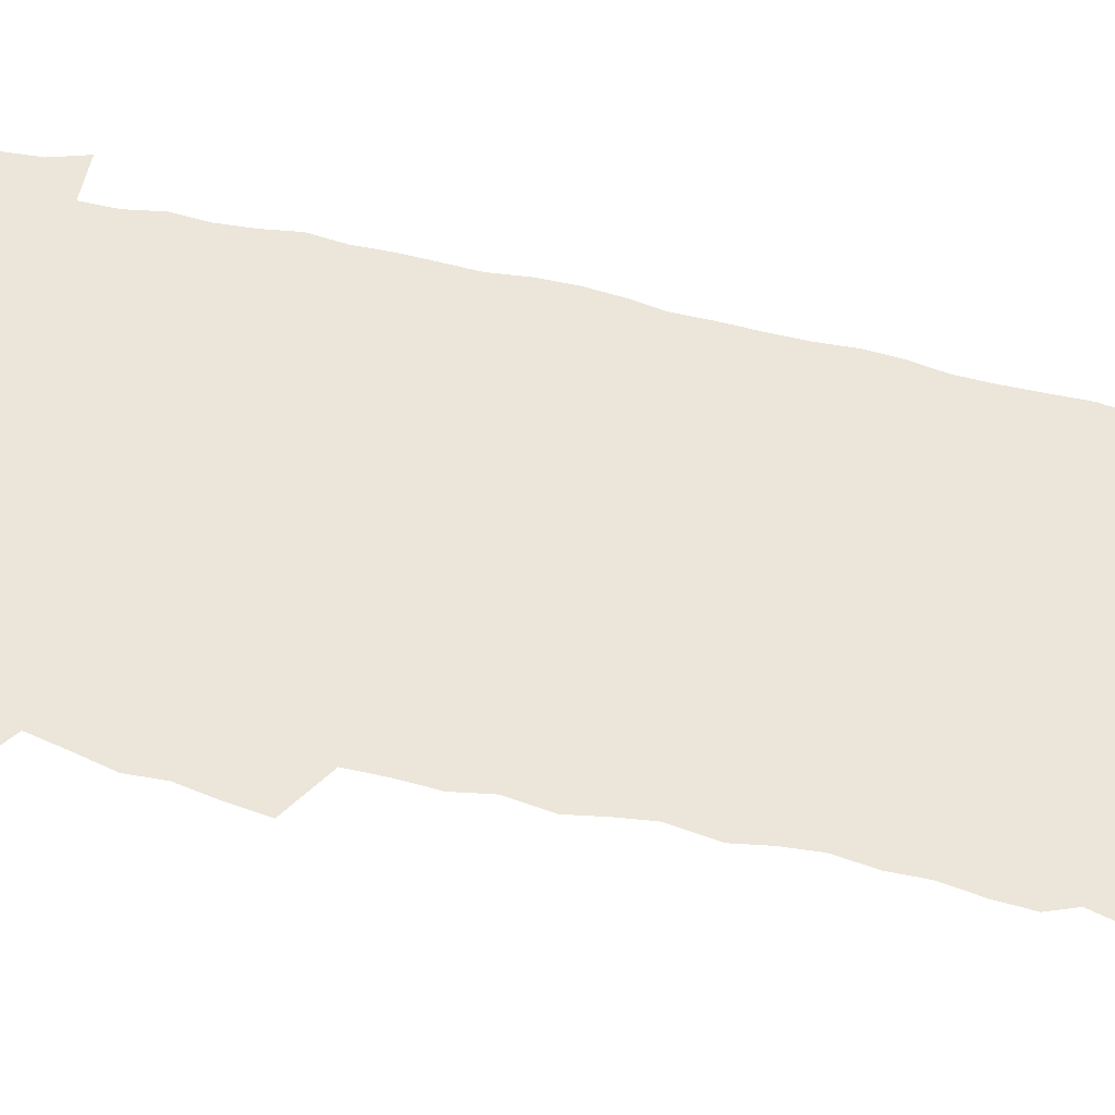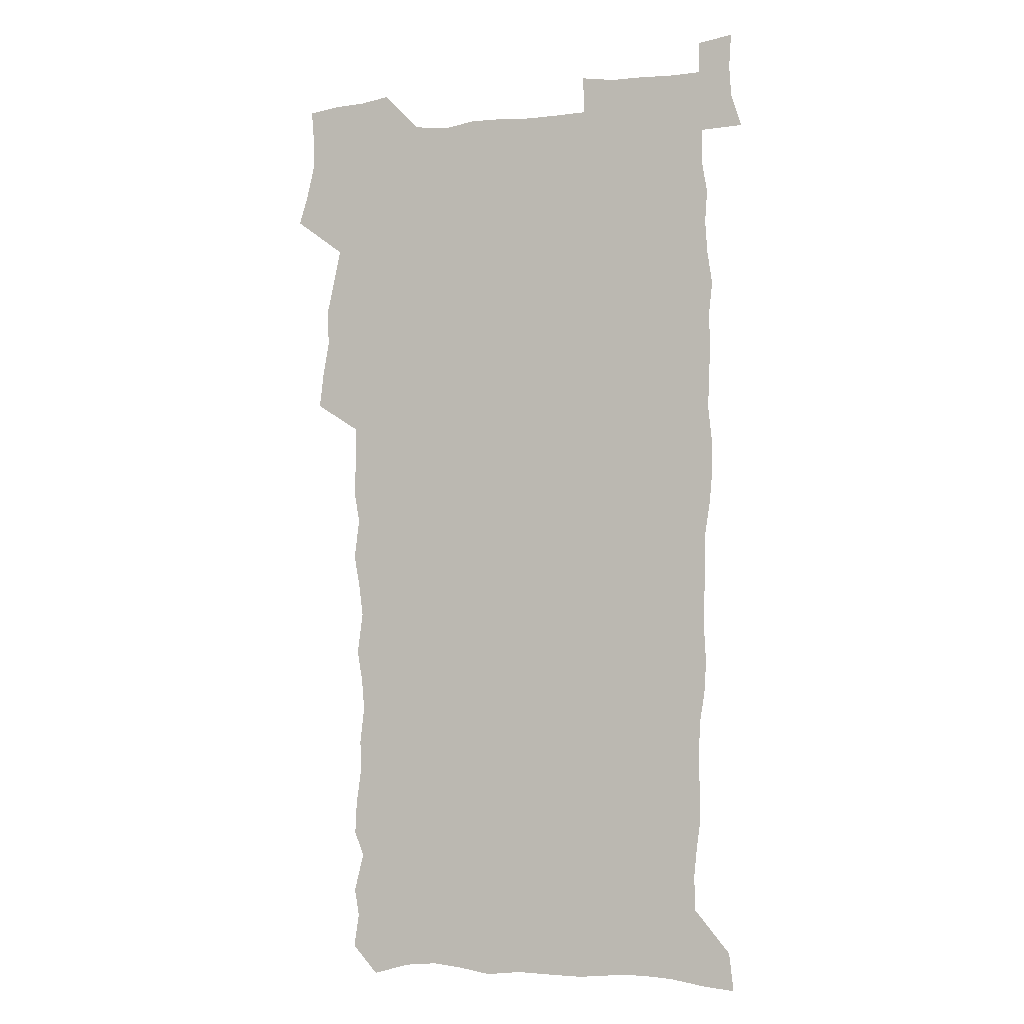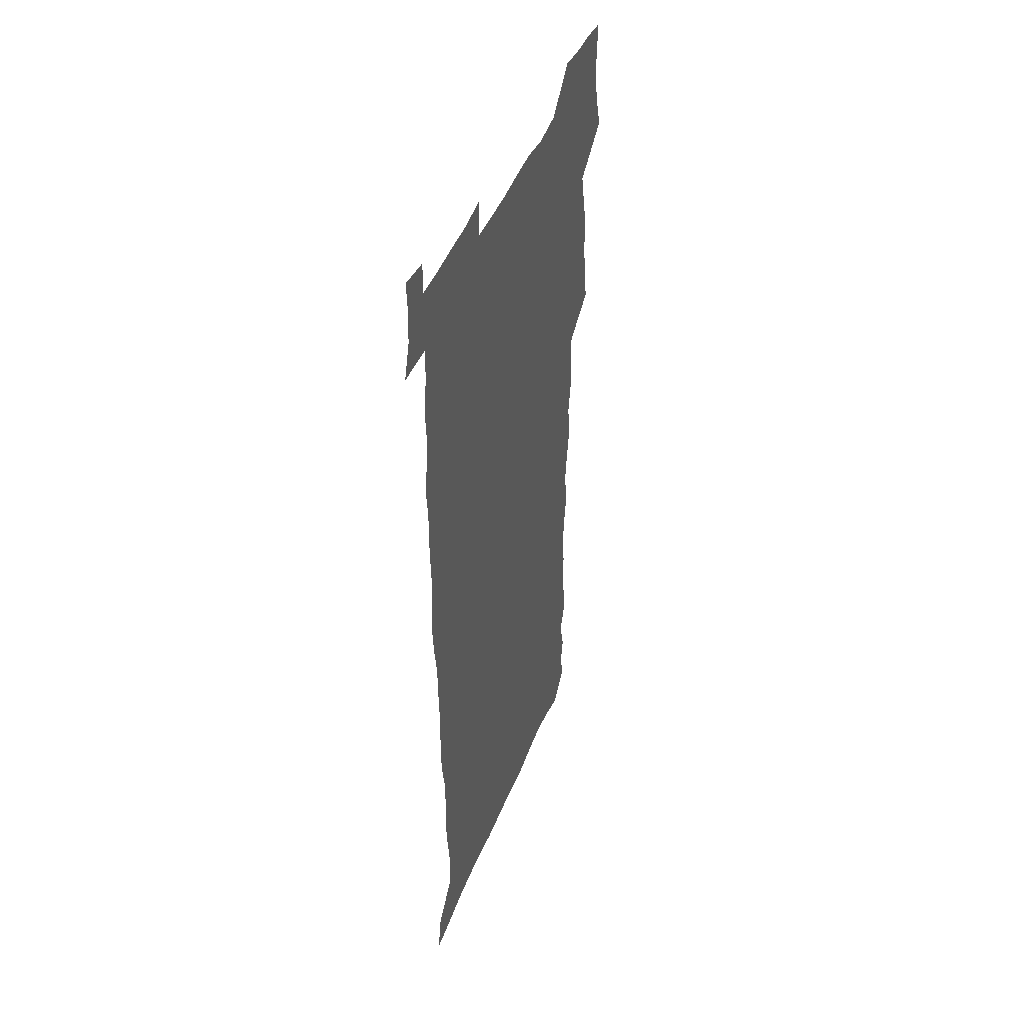
<metadata>
{"format":"obj","ext":"obj","renderer":"f3d","projection":"perspective","resolution":1024,"background":"white","views":[{"elev":56.6,"azim":-76.5,"up":"+Z"},{"elev":-4.3,"azim":20.3,"up":"+Y"},{"elev":45.2,"azim":110.8,"up":"+Y"}]}
</metadata>
<code>
v 457.4 526.5 0
v 461.8 540.7 0
v 465.1 555.2 0
v 465.2 569.7 0
v 463.9 584.9 0
v 469.8 428.6 0
v 471.8 445 0
v 474.6 461.6 0
v 473.8 477 0
v 477.4 493.2 0
v 480.8 509.3 0
v 481 524.1 0
v 478 539.6 0
v 483.2 553.5 0
v 481 569.1 0
v 478.2 586.9 0
v 491.4 151.2 0
v 493.7 166.8 0
v 491.6 179.2 0
v 496 196.9 0
v 491.5 208.4 0
v 492.3 223.4 0
v 494.5 239.8 0
v 494.1 254.4 0
v 496.1 271.2 0
v 494.8 286 0
v 492.4 300.2 0
v 494.9 319.5 0
v 493 334.5 0
v 490.3 349.3 0
v 492.6 367.7 0
v 490 382.9 0
v 490.7 399.5 0
v 490.6 415.5 0
v 493.6 432.6 0
v 493.1 447.8 0
v 495.2 463.6 0
v 495.4 478.6 0
v 495.3 493.7 0
v 497.7 509.2 0
v 497.5 524.1 0
v 498.3 538.7 0
v 497.2 554.3 0
v 495.3 570.2 0
v 492.8 587.4 0
v 503.4 138.1 0
v 509.8 158.1 0
v 513.8 175.6 0
v 512 188.3 0
v 513.6 204.3 0
v 514 219.2 0
v 516.4 236.1 0
v 517 251.3 0
v 516.5 265.7 0
v 514.8 279.5 0
v 514.1 294.4 0
v 511 307.9 0
v 511.6 324.4 0
v 511.8 340.6 0
v 511.1 356.2 0
v 511.3 372.3 0
v 512.5 388.7 0
v 512.7 403.9 0
v 509.4 418.4 0
v 510.7 434.3 0
v 512.2 450 0
v 512.2 464.6 0
v 510.5 479.3 0
v 512.8 494.4 0
v 513.4 509.2 0
v 514.2 523.7 0
v 513.5 538.6 0
v 512 554.3 0
v 510.2 570.2 0
v 507 589.5 0
v 520.5 143 0
v 524.7 160.7 0
v 529 180 0
v 528.2 193.3 0
v 530.2 210 0
v 531.6 226 0
v 532 240.9 0
v 532.3 255.9 0
v 532 270.5 0
v 531.2 284.9 0
v 530.3 299.5 0
v 530 314.8 0
v 529.8 330.1 0
v 529.3 345.2 0
v 528.5 360.1 0
v 528.3 375.5 0
v 528.4 390.9 0
v 528.1 406 0
v 527.4 420.9 0
v 527.6 436 0
v 527 450.6 0
v 527.5 465.4 0
v 530.2 480.6 0
v 529.2 494.9 0
v 529.2 509.3 0
v 529.1 523.7 0
v 529.2 538 0
v 527.7 553.4 0
v 524.4 571.9 0
v 535.6 144.5 0
v 540 163.7 0
v 542.7 181.5 0
v 545.8 200.2 0
v 546.3 215.2 0
v 546.9 230.2 0
v 547 244.8 0
v 546.6 259 0
v 546.1 273.3 0
v 545.9 288.2 0
v 545.3 302.8 0
v 545.5 318.4 0
v 544.5 332.4 0
v 544.1 347.4 0
v 543.7 362.2 0
v 544.3 378.1 0
v 543.3 392.3 0
v 544.8 408.5 0
v 544 422.7 0
v 544.2 437.5 0
v 544.6 452.2 0
v 544.6 466.6 0
v 544.4 480.9 0
v 544.3 495.1 0
v 544.3 509.3 0
v 543.8 523.6 0
v 544.9 537.3 0
v 542.4 553.9 0
v 540.8 569.8 0
v 549.9 143 0
v 553.6 162.4 0
v 557.4 184.2 0
v 559.7 203 0
v 560.1 217.4 0
v 561 233 0
v 560.6 246.7 0
v 560.6 261.5 0
v 560.3 275.9 0
v 559.7 290 0
v 559.8 305.5 0
v 559.1 319.5 0
v 559 334.5 0
v 558.7 349.2 0
v 557.8 362.9 0
v 558.6 379.2 0
v 558.4 393.8 0
v 559 409.2 0
v 558.8 423.6 0
v 558.5 437.8 0
v 559.1 452.6 0
v 559.1 466.9 0
v 559 481.2 0
v 558.9 495.3 0
v 558.9 509.5 0
v 558.6 523.5 0
v 558.9 537.3 0
v 557.6 552.7 0
v 555.1 572.1 0
v 564.4 140.7 0
v 569.5 166.6 0
v 571.1 183.9 0
v 572.7 202.4 0
v 574.2 221 0
v 574.4 234.7 0
v 574.1 248.2 0
v 574.1 262.6 0
v 574 277.5 0
v 573.8 292.1 0
v 573.6 306.8 0
v 573.6 321.8 0
v 573.2 336.2 0
v 572.2 349.9 0
v 573.4 366.2 0
v 573.6 381.1 0
v 573.4 395.2 0
v 573.4 409.8 0
v 573.3 424.1 0
v 573.3 438.5 0
v 573.7 453.2 0
v 573.2 467.3 0
v 573.3 481.4 0
v 573.6 495.6 0
v 573.4 509.6 0
v 573.2 523.8 0
v 572.8 538.1 0
v 571.9 553.6 0
v 570.1 571.8 0
v 580.7 142.6 0
v 584 167.6 0
v 585.3 185.6 0
v 586.3 203.2 0
v 587 219.1 0
v 587.3 235.2 0
v 587.4 249 0
v 587.4 262.7 0
v 587.6 279.1 0
v 587.2 292.5 0
v 587.3 307.9 0
v 587.2 322.1 0
v 587.3 337.6 0
v 587 351.8 0
v 587.2 366.6 0
v 587.2 380.7 0
v 587.5 395.7 0
v 587.4 410 0
v 587.4 424.4 0
v 587.4 438.5 0
v 587.5 453.3 0
v 587.7 467.5 0
v 587.6 481.6 0
v 587.6 495.7 0
v 587.7 509.8 0
v 587.5 523.9 0
v 587.3 538.2 0
v 586.6 553.7 0
v 585.5 570.7 0
v 596.6 142.2 0
v 598.2 166.2 0
v 599.3 187.2 0
v 599.7 203 0
v 600 218.5 0
v 599.9 235.6 0
v 600.7 247.8 0
v 600.8 262.5 0
v 600.7 278.9 0
v 600.7 293 0
v 600.8 307.2 0
v 600.8 321.8 0
v 600.8 338.6 0
v 600.9 351.9 0
v 601.2 367.4 0
v 601.2 381.6 0
v 601.4 395.6 0
v 601.4 410.1 0
v 601.5 424.3 0
v 601.5 438.6 0
v 601.7 453.5 0
v 601.8 467.6 0
v 601.8 481.7 0
v 601.8 495.9 0
v 601.8 510 0
v 601.8 523.9 0
v 601.6 537.8 0
v 601.1 554.8 0
v 600.6 570.7 0
v 612.4 141.9 0
v 612.7 163.7 0
v 613 185.7 0
v 613.1 203.5 0
v 613.4 217.7 0
v 613.5 233.3 0
v 613.8 249 0
v 614 262.1 0
v 613.9 279 0
v 614 292.9 0
v 614.4 306.9 0
v 614.5 322.1 0
v 614.5 337.3 0
v 614.6 352.8 0
v 615 366.8 0
v 615.4 380.7 0
v 615.3 395.7 0
v 615.6 409.8 0
v 615.7 424.2 0
v 615.6 439 0
v 615.8 453.3 0
v 615.9 467.5 0
v 616 481.7 0
v 616.4 496 0
v 616.1 510.4 0
v 616.1 524.5 0
v 615.8 538.7 0
v 615.9 553.9 0
v 615.5 571.1 0
v 615.2 588.4 0
v 628 143.4 0
v 627.2 167.9 0
v 627.3 183.1 0
v 626.3 203.1 0
v 626.8 217.1 0
v 627.3 231.3 0
v 627.1 247.4 0
v 627.2 262.8 0
v 627.5 277.3 0
v 628 291 0
v 628.1 306 0
v 628.3 321.2 0
v 628.2 336.9 0
v 628.3 351.9 0
v 628.7 366.2 0
v 629.4 380.2 0
v 629.6 394.9 0
v 629.6 409.4 0
v 630.1 423.7 0
v 630.9 437.8 0
v 630.1 453.1 0
v 629.9 467.4 0
v 630.4 481.6 0
v 630.6 496.1 0
v 630.7 510.5 0
v 630.6 524.8 0
v 630.5 539.3 0
v 630.5 554 0
v 630.8 569.4 0
v 630.8 586 0
v 643.4 144.2 0
v 641.3 166.5 0
v 641.2 182.4 0
v 640.9 199 0
v 641 214.2 0
v 641.1 229.4 0
v 640.8 245.4 0
v 642.5 258.8 0
v 641.6 275.3 0
v 641 291.5 0
v 641.6 305.4 0
v 642.6 319.4 0
v 642.7 334.6 0
v 644.4 348.5 0
v 643.3 364.6 0
v 644.4 378.6 0
v 645.5 392.8 0
v 644.7 408.3 0
v 644.7 423 0
v 645.1 437.6 0
v 644.5 452.6 0
v 646.1 466.8 0
v 645.1 481.6 0
v 645.6 496 0
v 645.7 510.5 0
v 645.6 525.1 0
v 645.4 539.6 0
v 645.4 554.5 0
v 645.5 569.3 0
v 645.7 585.9 0
v 658.5 143.3 0
v 654.9 166.3 0
v 655.6 180.2 0
v 655.9 195 0
v 655.3 211.3 0
v 655.1 226.9 0
v 655.7 241.6 0
v 656.5 256.3 0
v 656.4 271.9 0
v 657.3 286.6 0
v 658 301.3 0
v 656.9 317.3 0
v 659.1 331 0
v 659.9 345.6 0
v 658.2 362.4 0
v 659.9 376.4 0
v 660.9 391.2 0
v 660 406.8 0
v 660.2 421.7 0
v 661.2 436.3 0
v 660.9 451.3 0
v 662.3 465.9 0
v 661.3 481.1 0
v 661.1 495.8 0
v 661.2 510.5 0
v 662.2 525.4 0
v 661.1 540.3 0
v 660.8 555.2 0
v 660.2 569.7 0
v 660.6 585.2 0
v 674.2 140.7 0
v 671.2 160.8 0
v 670.6 176.4 0
v 670.1 192.1 0
v 671.5 205.9 0
v 673.4 219.7 0
v 673.1 235.2 0
v 673 250.8 0
v 673.5 265.9 0
v 675.8 279.9 0
v 676.7 294.8 0
v 675.9 311.1 0
v 676.1 326.6 0
v 676.8 341.8 0
v 676.9 357.6 0
v 679.2 372.2 0
v 680.5 387.1 0
v 680.4 402.8 0
v 678.7 419.1 0
v 679.4 434.2 0
v 679.9 449.4 0
v 679.5 464.8 0
v 681.2 479.8 0
v 678.9 495.4 0
v 677.9 510.4 0
v 679 525.4 0
v 676.3 541.3 0
v 676.4 556.3 0
v 675.5 570.6 0
v 675.4 585.4 0
v 675.2 600 0
v 689 139.2 0
v 687 156.8 0
v 696.4 556.9 0
v 691.6 572.2 0
v 690.6 586.5 0
v 691.6 602.4 0
f 11 12 1
f 1 12 2
f 12 13 2
f 2 13 3
f 13 14 3
f 3 14 4
f 14 15 4
f 4 15 5
f 15 16 5
f 34 35 6
f 6 35 7
f 35 36 7
f 7 36 8
f 36 37 8
f 8 37 9
f 37 38 9
f 9 38 10
f 38 39 10
f 10 39 11
f 39 40 11
f 11 40 12
f 40 41 12
f 12 41 13
f 41 42 13
f 13 42 14
f 42 43 14
f 14 43 15
f 43 44 15
f 15 44 16
f 44 45 16
f 46 47 17
f 17 47 18
f 47 48 18
f 18 48 19
f 48 49 19
f 19 49 20
f 49 50 20
f 20 50 21
f 50 51 21
f 21 51 22
f 51 52 22
f 22 52 23
f 52 53 23
f 23 53 24
f 53 54 24
f 24 54 25
f 54 55 25
f 25 55 26
f 55 56 26
f 26 56 27
f 56 57 27
f 27 57 28
f 57 58 28
f 28 58 29
f 58 59 29
f 29 59 30
f 59 60 30
f 30 60 31
f 60 61 31
f 31 61 32
f 61 62 32
f 32 62 33
f 62 63 33
f 33 63 34
f 63 64 34
f 34 64 35
f 64 65 35
f 35 65 36
f 65 66 36
f 36 66 37
f 66 67 37
f 37 67 38
f 67 68 38
f 38 68 39
f 68 69 39
f 39 69 40
f 69 70 40
f 40 70 41
f 70 71 41
f 41 71 42
f 71 72 42
f 42 72 43
f 72 73 43
f 43 73 44
f 73 74 44
f 44 74 45
f 74 75 45
f 46 76 47
f 76 77 47
f 47 77 48
f 77 78 48
f 48 78 49
f 78 79 49
f 49 79 50
f 79 80 50
f 50 80 51
f 80 81 51
f 51 81 52
f 81 82 52
f 52 82 53
f 82 83 53
f 53 83 54
f 83 84 54
f 54 84 55
f 84 85 55
f 55 85 56
f 85 86 56
f 56 86 57
f 86 87 57
f 57 87 58
f 87 88 58
f 58 88 59
f 88 89 59
f 59 89 60
f 89 90 60
f 60 90 61
f 90 91 61
f 61 91 62
f 91 92 62
f 62 92 63
f 92 93 63
f 63 93 64
f 93 94 64
f 64 94 65
f 94 95 65
f 65 95 66
f 95 96 66
f 66 96 67
f 96 97 67
f 67 97 68
f 97 98 68
f 68 98 69
f 98 99 69
f 69 99 70
f 99 100 70
f 70 100 71
f 100 101 71
f 71 101 72
f 101 102 72
f 72 102 73
f 102 103 73
f 73 103 74
f 103 104 74
f 74 104 75
f 76 105 77
f 105 106 77
f 77 106 78
f 106 107 78
f 78 107 79
f 107 108 79
f 79 108 80
f 108 109 80
f 80 109 81
f 109 110 81
f 81 110 82
f 110 111 82
f 82 111 83
f 111 112 83
f 83 112 84
f 112 113 84
f 84 113 85
f 113 114 85
f 85 114 86
f 114 115 86
f 86 115 87
f 115 116 87
f 87 116 88
f 116 117 88
f 88 117 89
f 117 118 89
f 89 118 90
f 118 119 90
f 90 119 91
f 119 120 91
f 91 120 92
f 120 121 92
f 92 121 93
f 121 122 93
f 93 122 94
f 122 123 94
f 94 123 95
f 123 124 95
f 95 124 96
f 124 125 96
f 96 125 97
f 125 126 97
f 97 126 98
f 126 127 98
f 98 127 99
f 127 128 99
f 99 128 100
f 128 129 100
f 100 129 101
f 129 130 101
f 101 130 102
f 130 131 102
f 102 131 103
f 131 132 103
f 103 132 104
f 132 133 104
f 105 134 106
f 134 135 106
f 106 135 107
f 135 136 107
f 107 136 108
f 136 137 108
f 108 137 109
f 137 138 109
f 109 138 110
f 138 139 110
f 110 139 111
f 139 140 111
f 111 140 112
f 140 141 112
f 112 141 113
f 141 142 113
f 113 142 114
f 142 143 114
f 114 143 115
f 143 144 115
f 115 144 116
f 144 145 116
f 116 145 117
f 145 146 117
f 117 146 118
f 146 147 118
f 118 147 119
f 147 148 119
f 119 148 120
f 148 149 120
f 120 149 121
f 149 150 121
f 121 150 122
f 150 151 122
f 122 151 123
f 151 152 123
f 123 152 124
f 152 153 124
f 124 153 125
f 153 154 125
f 125 154 126
f 154 155 126
f 126 155 127
f 155 156 127
f 127 156 128
f 156 157 128
f 128 157 129
f 157 158 129
f 129 158 130
f 158 159 130
f 130 159 131
f 159 160 131
f 131 160 132
f 160 161 132
f 132 161 133
f 161 162 133
f 134 163 135
f 163 164 135
f 135 164 136
f 164 165 136
f 136 165 137
f 165 166 137
f 137 166 138
f 166 167 138
f 138 167 139
f 167 168 139
f 139 168 140
f 168 169 140
f 140 169 141
f 169 170 141
f 141 170 142
f 170 171 142
f 142 171 143
f 171 172 143
f 143 172 144
f 172 173 144
f 144 173 145
f 173 174 145
f 145 174 146
f 174 175 146
f 146 175 147
f 175 176 147
f 147 176 148
f 176 177 148
f 148 177 149
f 177 178 149
f 149 178 150
f 178 179 150
f 150 179 151
f 179 180 151
f 151 180 152
f 180 181 152
f 152 181 153
f 181 182 153
f 153 182 154
f 182 183 154
f 154 183 155
f 183 184 155
f 155 184 156
f 184 185 156
f 156 185 157
f 185 186 157
f 157 186 158
f 186 187 158
f 158 187 159
f 187 188 159
f 159 188 160
f 188 189 160
f 160 189 161
f 189 190 161
f 161 190 162
f 190 191 162
f 163 192 164
f 192 193 164
f 164 193 165
f 193 194 165
f 165 194 166
f 194 195 166
f 166 195 167
f 195 196 167
f 167 196 168
f 196 197 168
f 168 197 169
f 197 198 169
f 169 198 170
f 198 199 170
f 170 199 171
f 199 200 171
f 171 200 172
f 200 201 172
f 172 201 173
f 201 202 173
f 173 202 174
f 202 203 174
f 174 203 175
f 203 204 175
f 175 204 176
f 204 205 176
f 176 205 177
f 205 206 177
f 177 206 178
f 206 207 178
f 178 207 179
f 207 208 179
f 179 208 180
f 208 209 180
f 180 209 181
f 209 210 181
f 181 210 182
f 210 211 182
f 182 211 183
f 211 212 183
f 183 212 184
f 212 213 184
f 184 213 185
f 213 214 185
f 185 214 186
f 214 215 186
f 186 215 187
f 215 216 187
f 187 216 188
f 216 217 188
f 188 217 189
f 217 218 189
f 189 218 190
f 218 219 190
f 190 219 191
f 219 220 191
f 192 221 193
f 221 222 193
f 193 222 194
f 222 223 194
f 194 223 195
f 223 224 195
f 195 224 196
f 224 225 196
f 196 225 197
f 225 226 197
f 197 226 198
f 226 227 198
f 198 227 199
f 227 228 199
f 199 228 200
f 228 229 200
f 200 229 201
f 229 230 201
f 201 230 202
f 230 231 202
f 202 231 203
f 231 232 203
f 203 232 204
f 232 233 204
f 204 233 205
f 233 234 205
f 205 234 206
f 234 235 206
f 206 235 207
f 235 236 207
f 207 236 208
f 236 237 208
f 208 237 209
f 237 238 209
f 209 238 210
f 238 239 210
f 210 239 211
f 239 240 211
f 211 240 212
f 240 241 212
f 212 241 213
f 241 242 213
f 213 242 214
f 242 243 214
f 214 243 215
f 243 244 215
f 215 244 216
f 244 245 216
f 216 245 217
f 245 246 217
f 217 246 218
f 246 247 218
f 218 247 219
f 247 248 219
f 219 248 220
f 248 249 220
f 221 250 222
f 250 251 222
f 222 251 223
f 251 252 223
f 223 252 224
f 252 253 224
f 224 253 225
f 253 254 225
f 225 254 226
f 254 255 226
f 226 255 227
f 255 256 227
f 227 256 228
f 256 257 228
f 228 257 229
f 257 258 229
f 229 258 230
f 258 259 230
f 230 259 231
f 259 260 231
f 231 260 232
f 260 261 232
f 232 261 233
f 261 262 233
f 233 262 234
f 262 263 234
f 234 263 235
f 263 264 235
f 235 264 236
f 264 265 236
f 236 265 237
f 265 266 237
f 237 266 238
f 266 267 238
f 238 267 239
f 267 268 239
f 239 268 240
f 268 269 240
f 240 269 241
f 269 270 241
f 241 270 242
f 270 271 242
f 242 271 243
f 271 272 243
f 243 272 244
f 272 273 244
f 244 273 245
f 273 274 245
f 245 274 246
f 274 275 246
f 246 275 247
f 275 276 247
f 247 276 248
f 276 277 248
f 248 277 249
f 277 278 249
f 250 280 251
f 280 281 251
f 251 281 252
f 281 282 252
f 252 282 253
f 282 283 253
f 253 283 254
f 283 284 254
f 254 284 255
f 284 285 255
f 255 285 256
f 285 286 256
f 256 286 257
f 286 287 257
f 257 287 258
f 287 288 258
f 258 288 259
f 288 289 259
f 259 289 260
f 289 290 260
f 260 290 261
f 290 291 261
f 261 291 262
f 291 292 262
f 262 292 263
f 292 293 263
f 263 293 264
f 293 294 264
f 264 294 265
f 294 295 265
f 265 295 266
f 295 296 266
f 266 296 267
f 296 297 267
f 267 297 268
f 297 298 268
f 268 298 269
f 298 299 269
f 269 299 270
f 299 300 270
f 270 300 271
f 300 301 271
f 271 301 272
f 301 302 272
f 272 302 273
f 302 303 273
f 273 303 274
f 303 304 274
f 274 304 275
f 304 305 275
f 275 305 276
f 305 306 276
f 276 306 277
f 306 307 277
f 277 307 278
f 307 308 278
f 278 308 279
f 308 309 279
f 280 310 281
f 310 311 281
f 281 311 282
f 311 312 282
f 282 312 283
f 312 313 283
f 283 313 284
f 313 314 284
f 284 314 285
f 314 315 285
f 285 315 286
f 315 316 286
f 286 316 287
f 316 317 287
f 287 317 288
f 317 318 288
f 288 318 289
f 318 319 289
f 289 319 290
f 319 320 290
f 290 320 291
f 320 321 291
f 291 321 292
f 321 322 292
f 292 322 293
f 322 323 293
f 293 323 294
f 323 324 294
f 294 324 295
f 324 325 295
f 295 325 296
f 325 326 296
f 296 326 297
f 326 327 297
f 297 327 298
f 327 328 298
f 298 328 299
f 328 329 299
f 299 329 300
f 329 330 300
f 300 330 301
f 330 331 301
f 301 331 302
f 331 332 302
f 302 332 303
f 332 333 303
f 303 333 304
f 333 334 304
f 304 334 305
f 334 335 305
f 305 335 306
f 335 336 306
f 306 336 307
f 336 337 307
f 307 337 308
f 337 338 308
f 308 338 309
f 338 339 309
f 310 340 311
f 340 341 311
f 311 341 312
f 341 342 312
f 312 342 313
f 342 343 313
f 313 343 314
f 343 344 314
f 314 344 315
f 344 345 315
f 315 345 316
f 345 346 316
f 316 346 317
f 346 347 317
f 317 347 318
f 347 348 318
f 318 348 319
f 348 349 319
f 319 349 320
f 349 350 320
f 320 350 321
f 350 351 321
f 321 351 322
f 351 352 322
f 322 352 323
f 352 353 323
f 323 353 324
f 353 354 324
f 324 354 325
f 354 355 325
f 325 355 326
f 355 356 326
f 326 356 327
f 356 357 327
f 327 357 328
f 357 358 328
f 328 358 329
f 358 359 329
f 329 359 330
f 359 360 330
f 330 360 331
f 360 361 331
f 331 361 332
f 361 362 332
f 332 362 333
f 362 363 333
f 333 363 334
f 363 364 334
f 334 364 335
f 364 365 335
f 335 365 336
f 365 366 336
f 336 366 337
f 366 367 337
f 337 367 338
f 367 368 338
f 338 368 339
f 368 369 339
f 340 370 341
f 370 371 341
f 341 371 342
f 371 372 342
f 342 372 343
f 372 373 343
f 343 373 344
f 373 374 344
f 344 374 345
f 374 375 345
f 345 375 346
f 375 376 346
f 346 376 347
f 376 377 347
f 347 377 348
f 377 378 348
f 348 378 349
f 378 379 349
f 349 379 350
f 379 380 350
f 350 380 351
f 380 381 351
f 351 381 352
f 381 382 352
f 352 382 353
f 382 383 353
f 353 383 354
f 383 384 354
f 354 384 355
f 384 385 355
f 355 385 356
f 385 386 356
f 356 386 357
f 386 387 357
f 357 387 358
f 387 388 358
f 358 388 359
f 388 389 359
f 359 389 360
f 389 390 360
f 360 390 361
f 390 391 361
f 361 391 362
f 391 392 362
f 362 392 363
f 392 393 363
f 363 393 364
f 393 394 364
f 364 394 365
f 394 395 365
f 365 395 366
f 395 396 366
f 366 396 367
f 396 397 367
f 367 397 368
f 397 398 368
f 368 398 369
f 398 399 369
f 370 401 371
f 401 402 371
f 371 402 372
f 397 403 398
f 403 404 398
f 398 404 399
f 404 405 399
f 399 405 400
f 405 406 400

</code>
